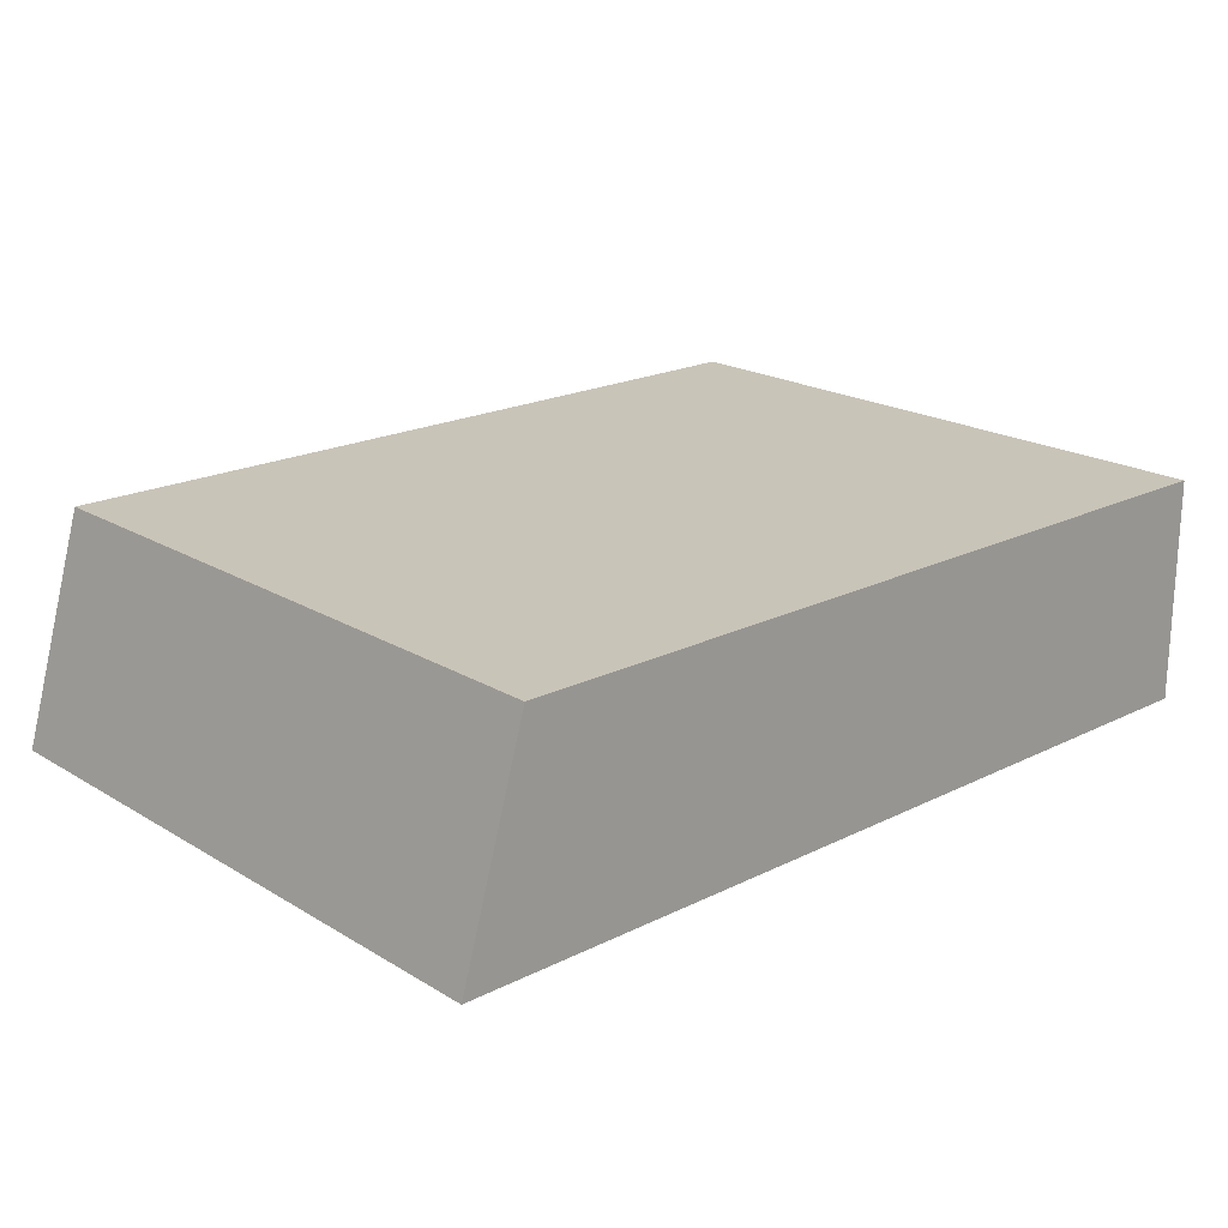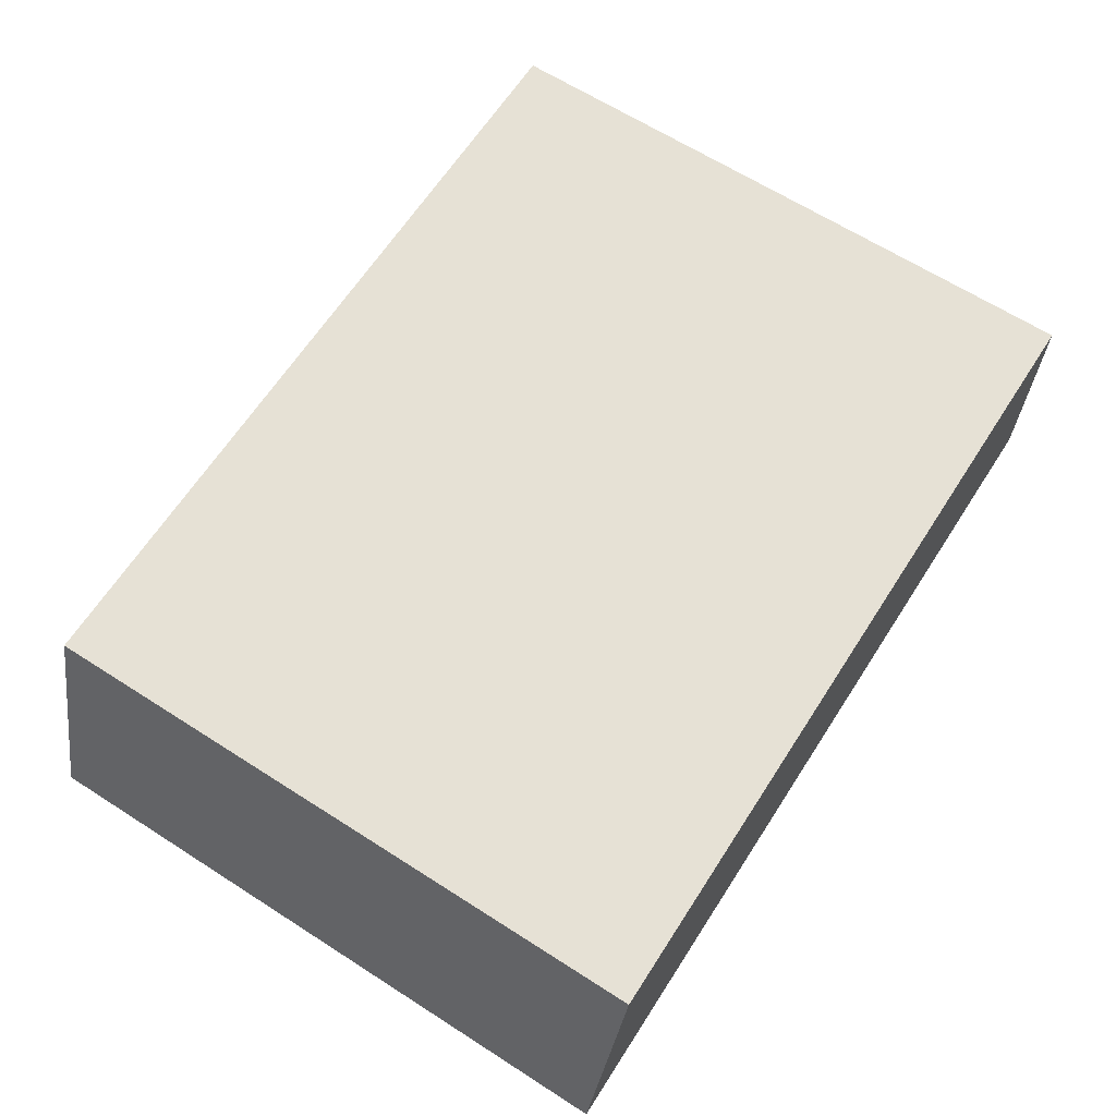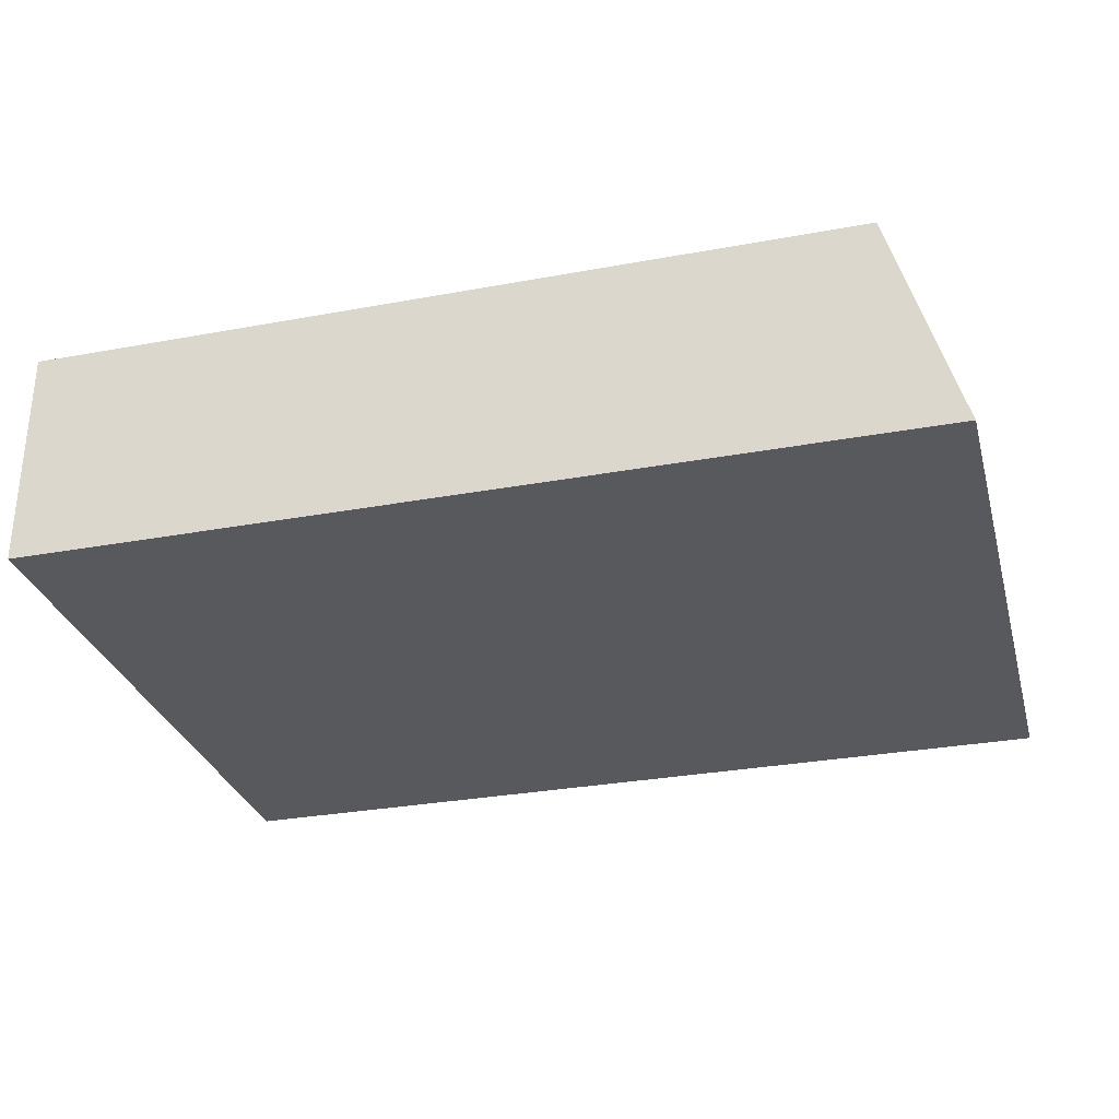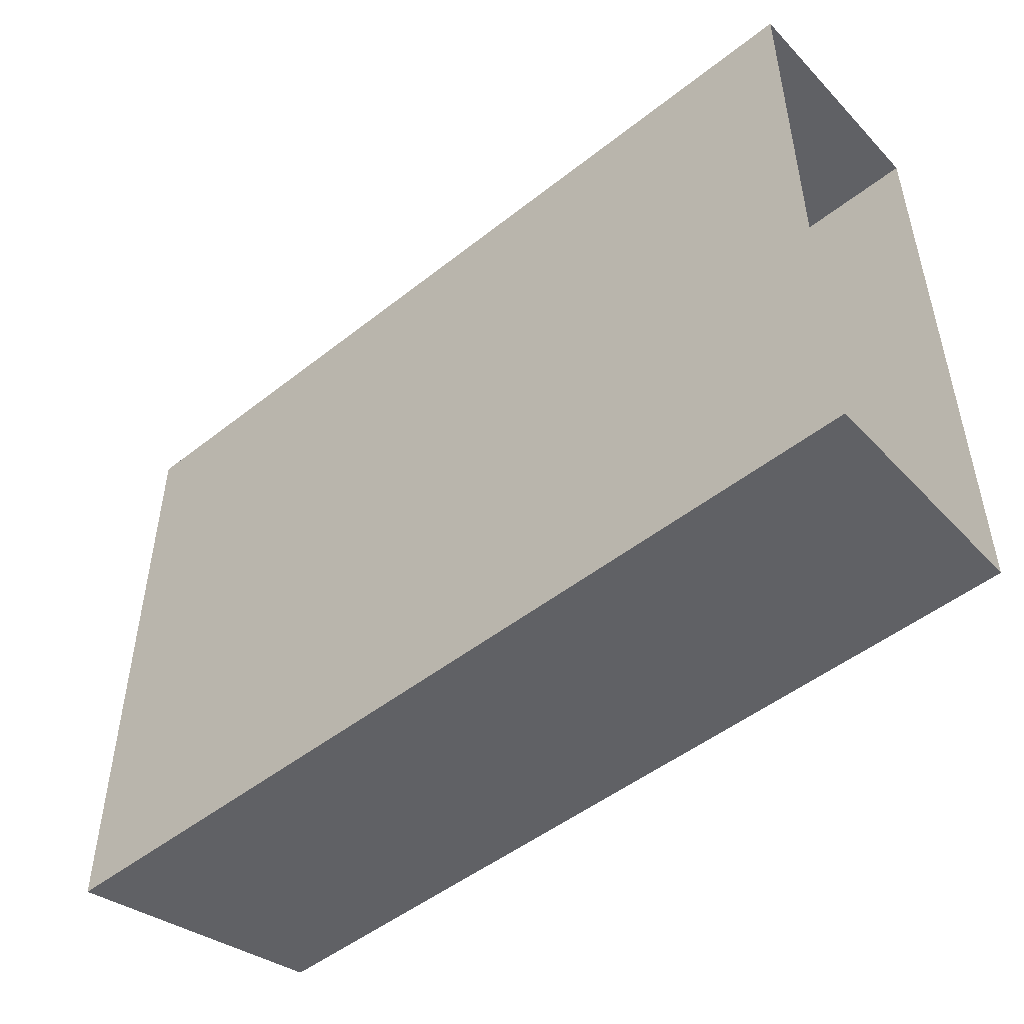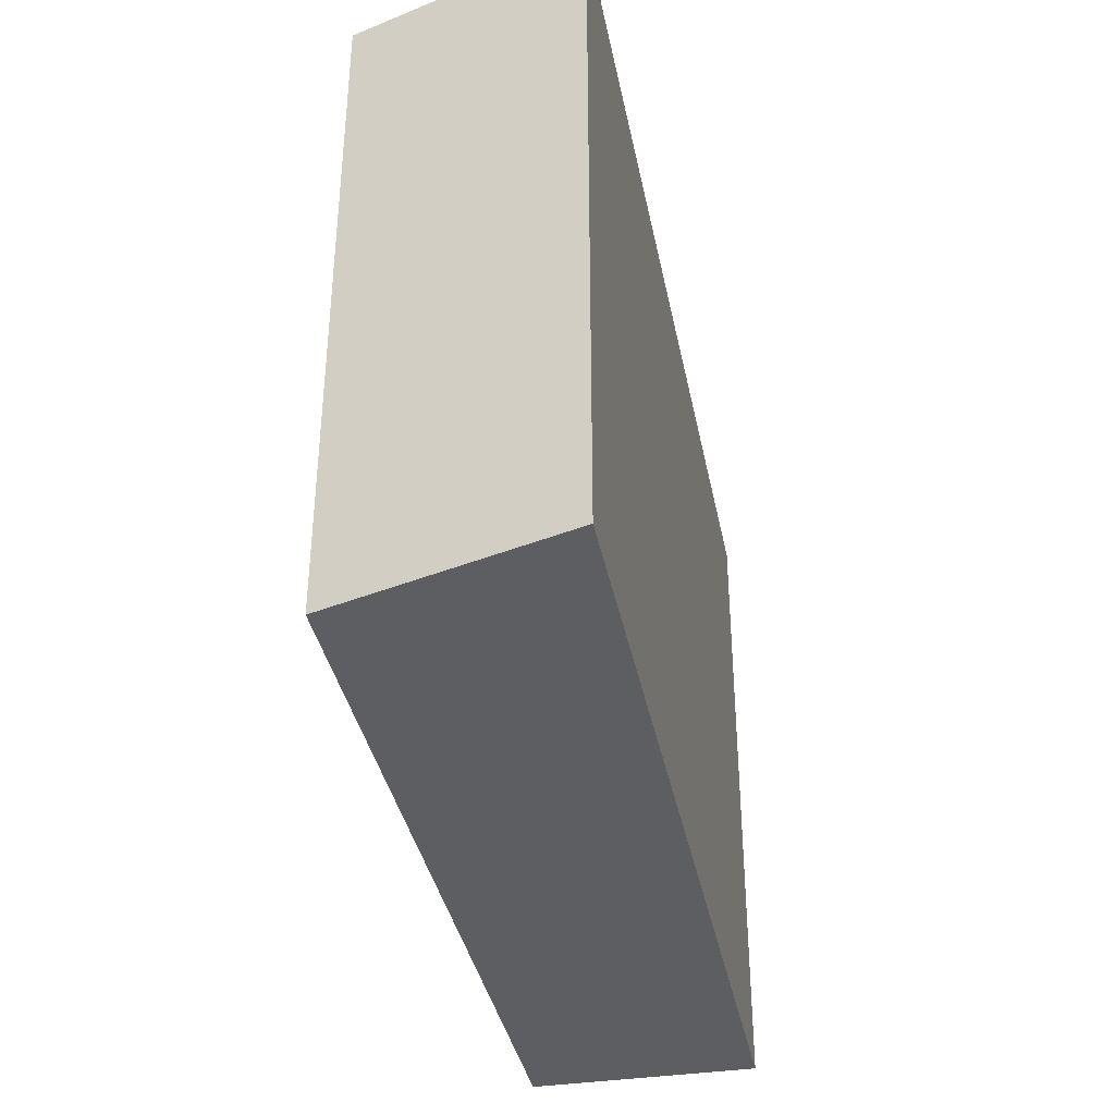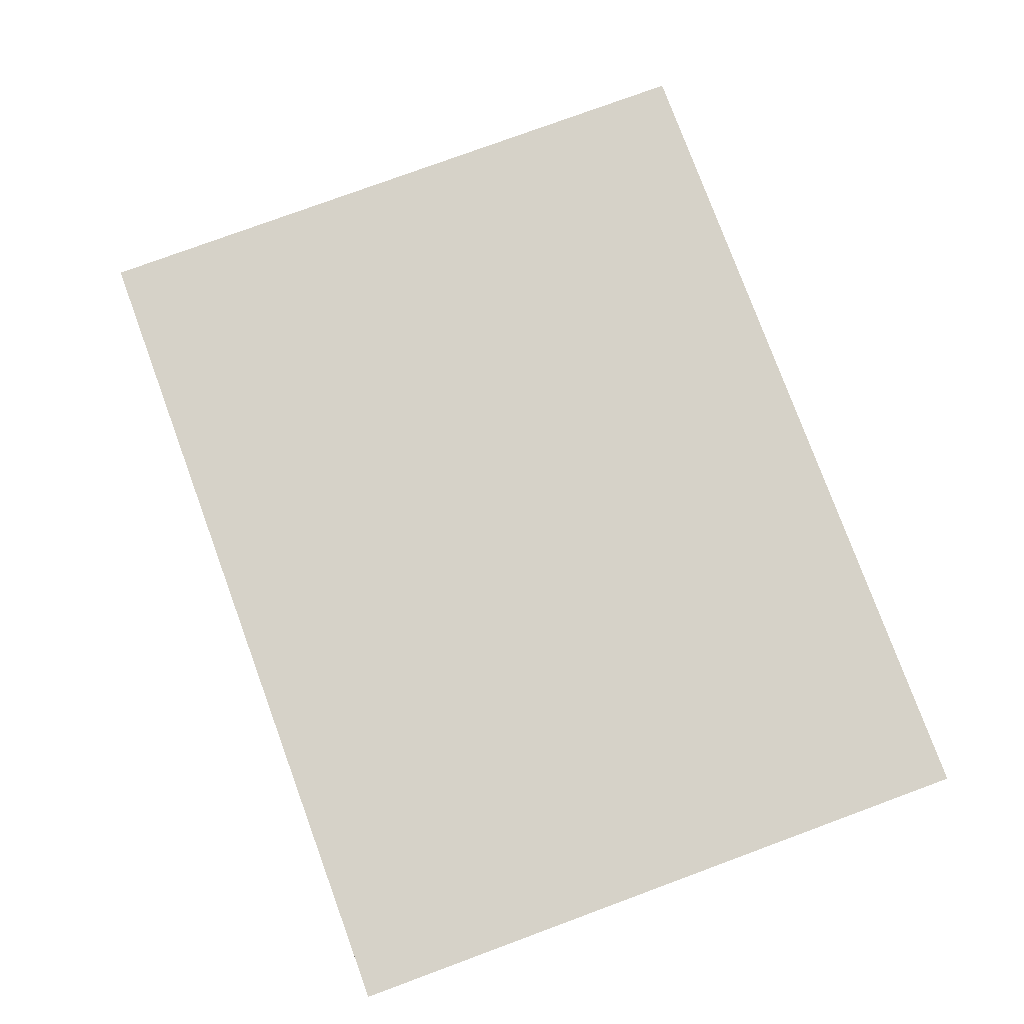
<metadata>
{"format":"obj","ext":"obj","renderer":"f3d","projection":"perspective","resolution":1024,"background":"white","views":[{"elev":20.1,"azim":-42.4,"up":"+Y"},{"elev":64.8,"azim":-57.2,"up":"+Y"},{"elev":-30.2,"azim":-165.0,"up":"+Y"},{"elev":-49.3,"azim":41.1,"up":"+Z"},{"elev":-37.3,"azim":-78.9,"up":"+Z"},{"elev":78.2,"azim":69.8,"up":"+Y"}]}
</metadata>
<code>
g pb_Mesh-18234562
v -1.455 3.815e-08 0.525
v 0.007136 1.144e-07 -0.525
v -1.455 1.144e-07 -0.525
v 0.007136 3.815e-08 0.525
v -1.347 0.3688 0.525
v 0.007136 0.3688 -0.525
v 0.007136 0.3688 0.525
v -1.347 0.3688 -0.525
v -1.455 3.815e-08 0.525
v 0.007136 0.3688 0.525
v 0.007136 3.815e-08 0.525
v -1.347 0.3688 0.525
v 0.007136 1.144e-07 -0.525
v -1.347 0.3688 -0.525
v -1.455 1.144e-07 -0.525
v 0.007136 0.3688 -0.525
v -1.455 1.144e-07 -0.525
v -1.347 0.3688 0.525
v -1.455 3.815e-08 0.525
v -1.347 0.3688 -0.525
g pb_Mesh-18234562_0
f 3 2 1
f 4 1 2
f 7 6 5
f 8 5 6
f 11 10 9
f 12 9 10
f 15 14 13
f 16 13 14
f 19 18 17
f 20 17 18

</code>
